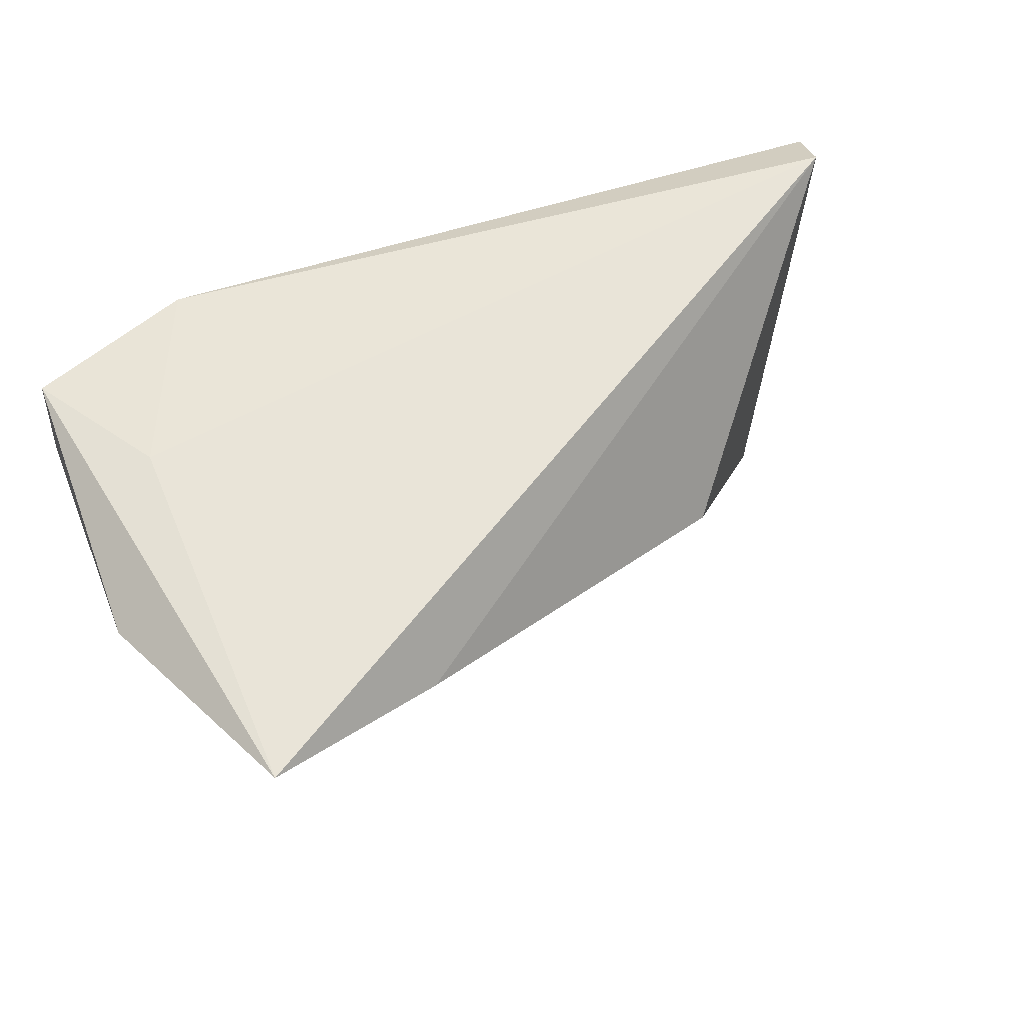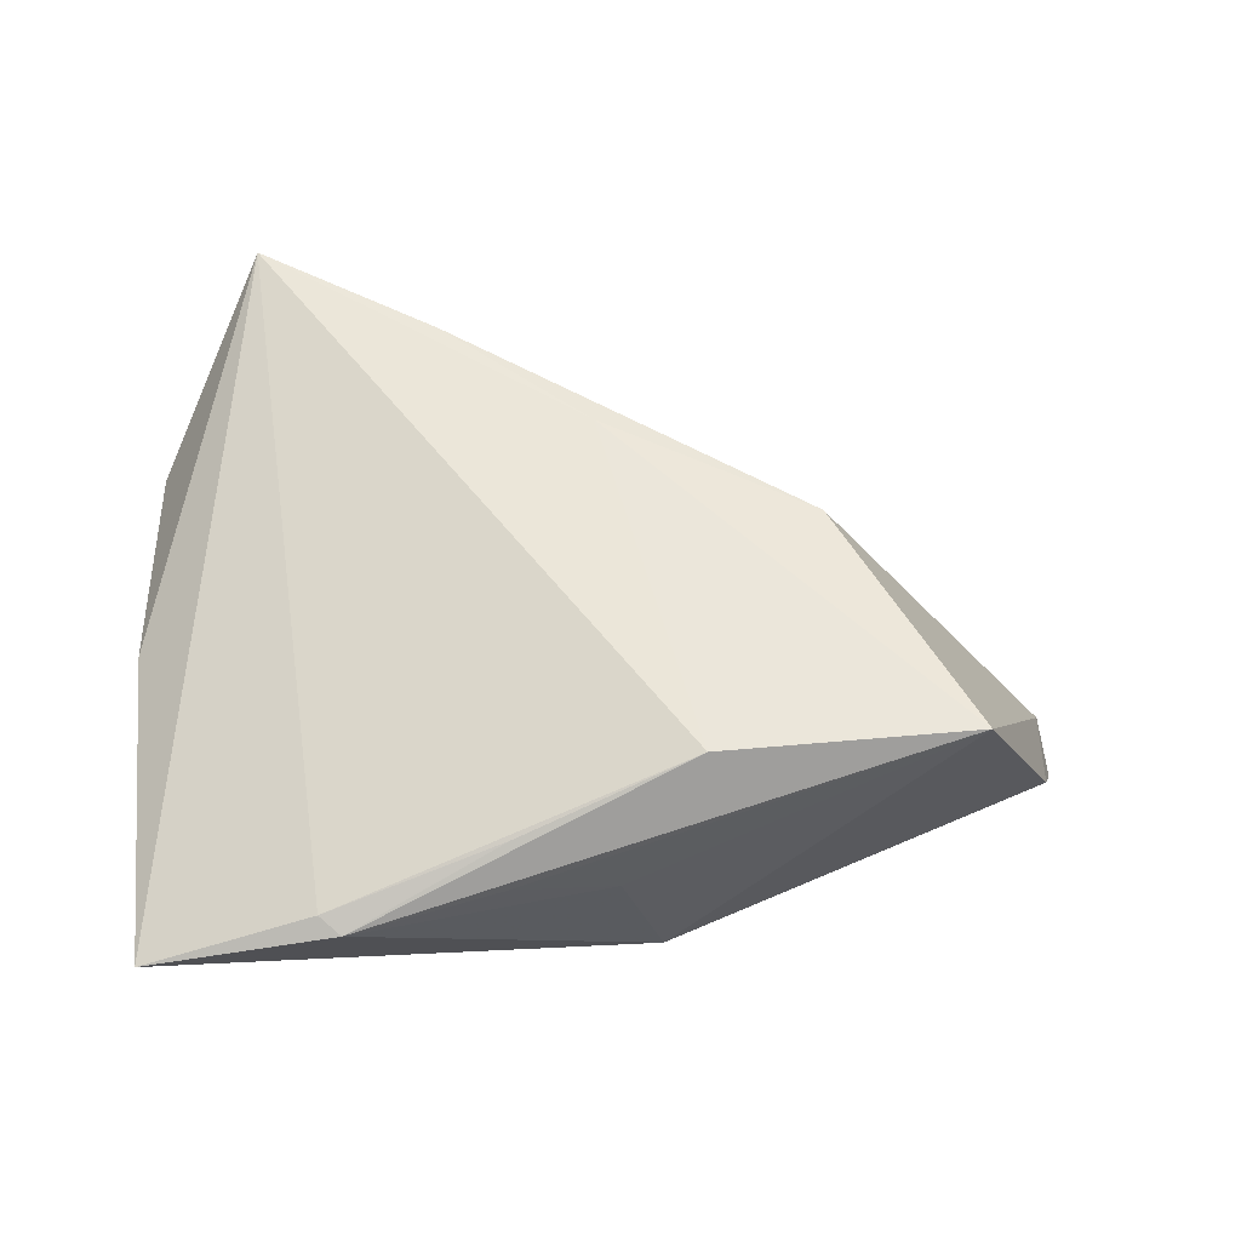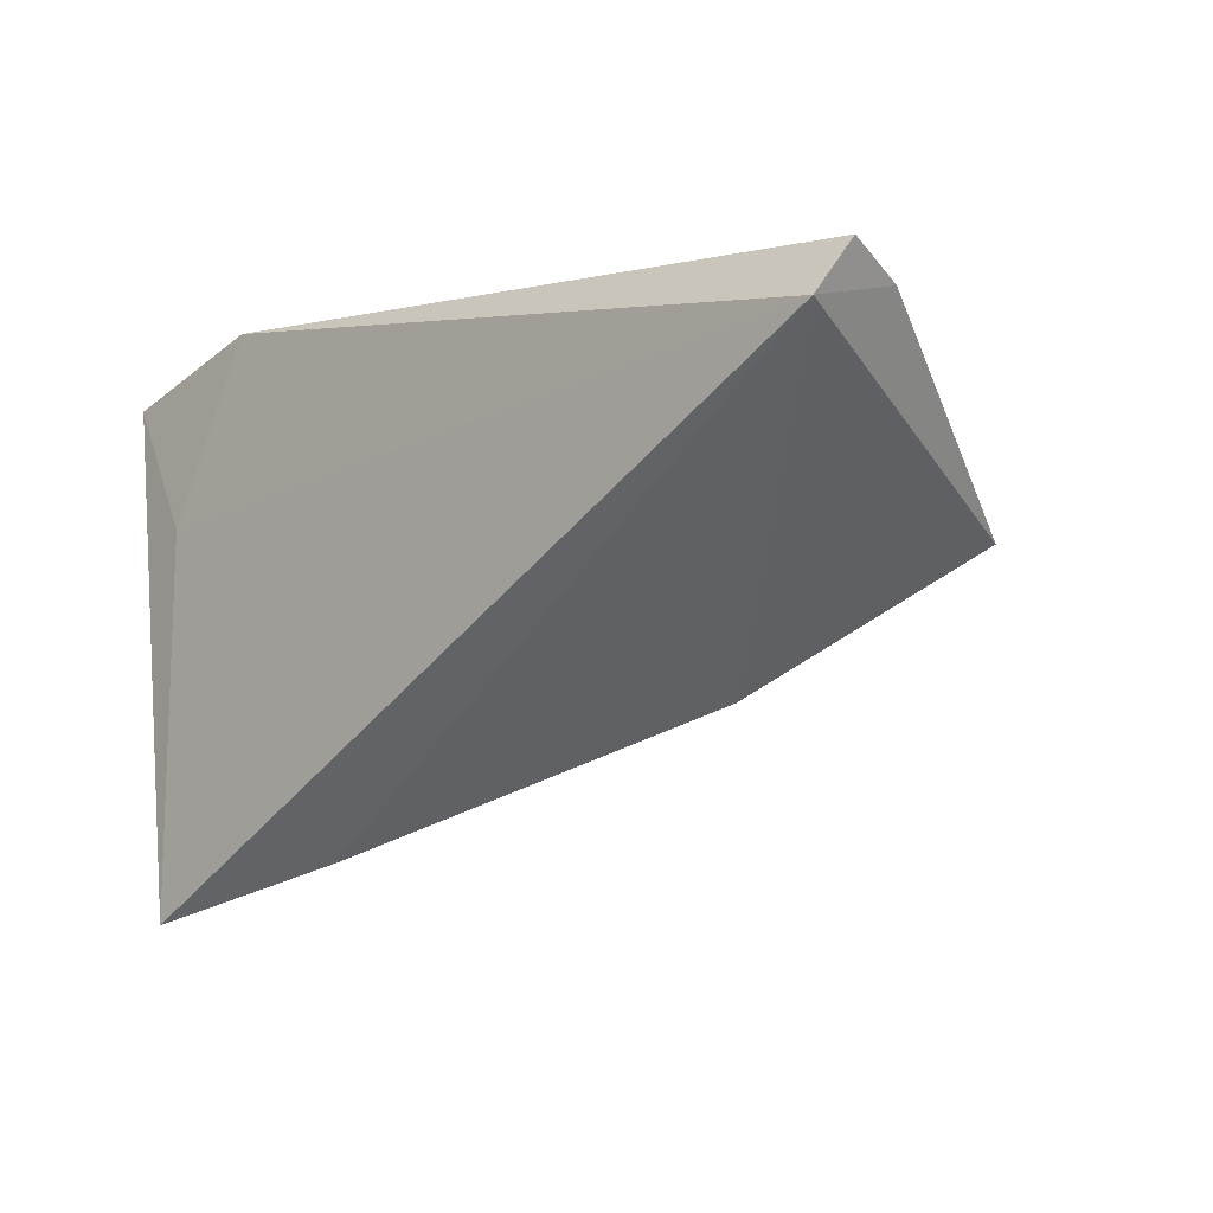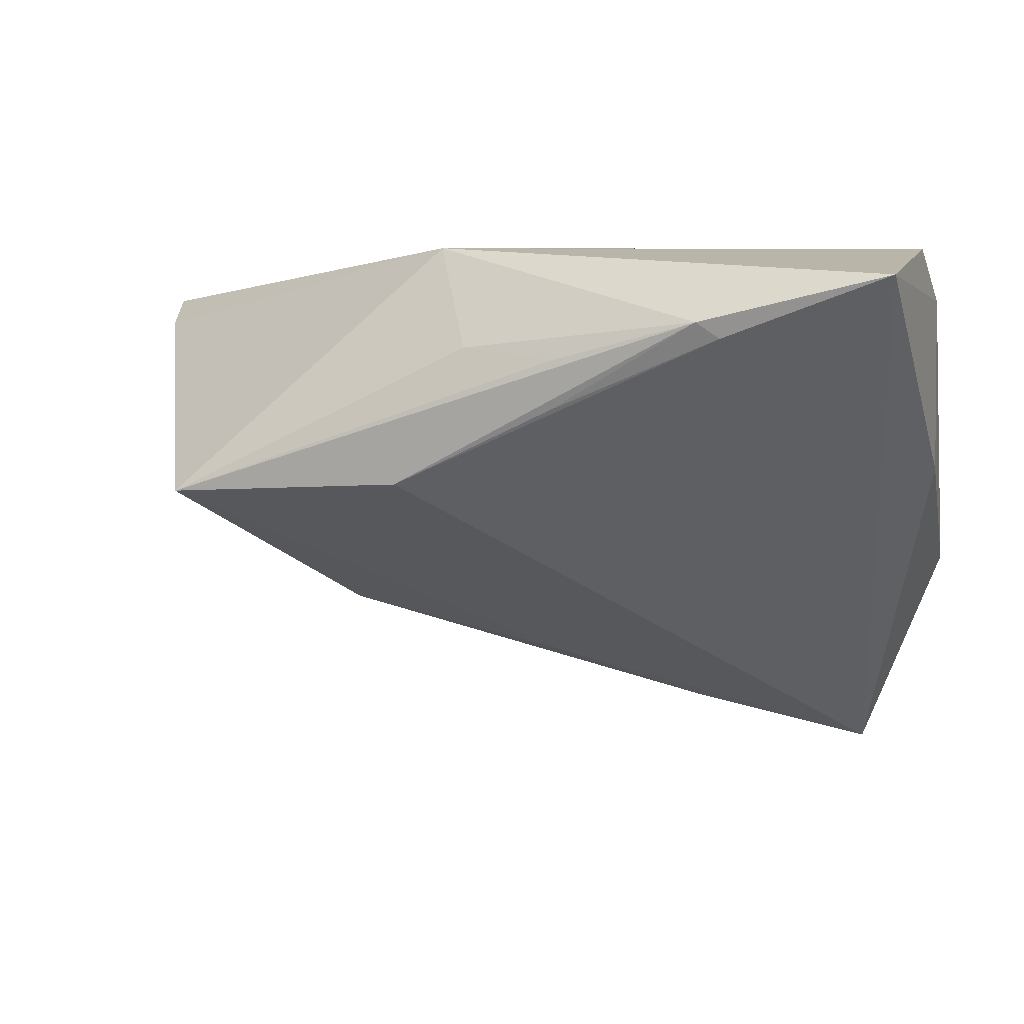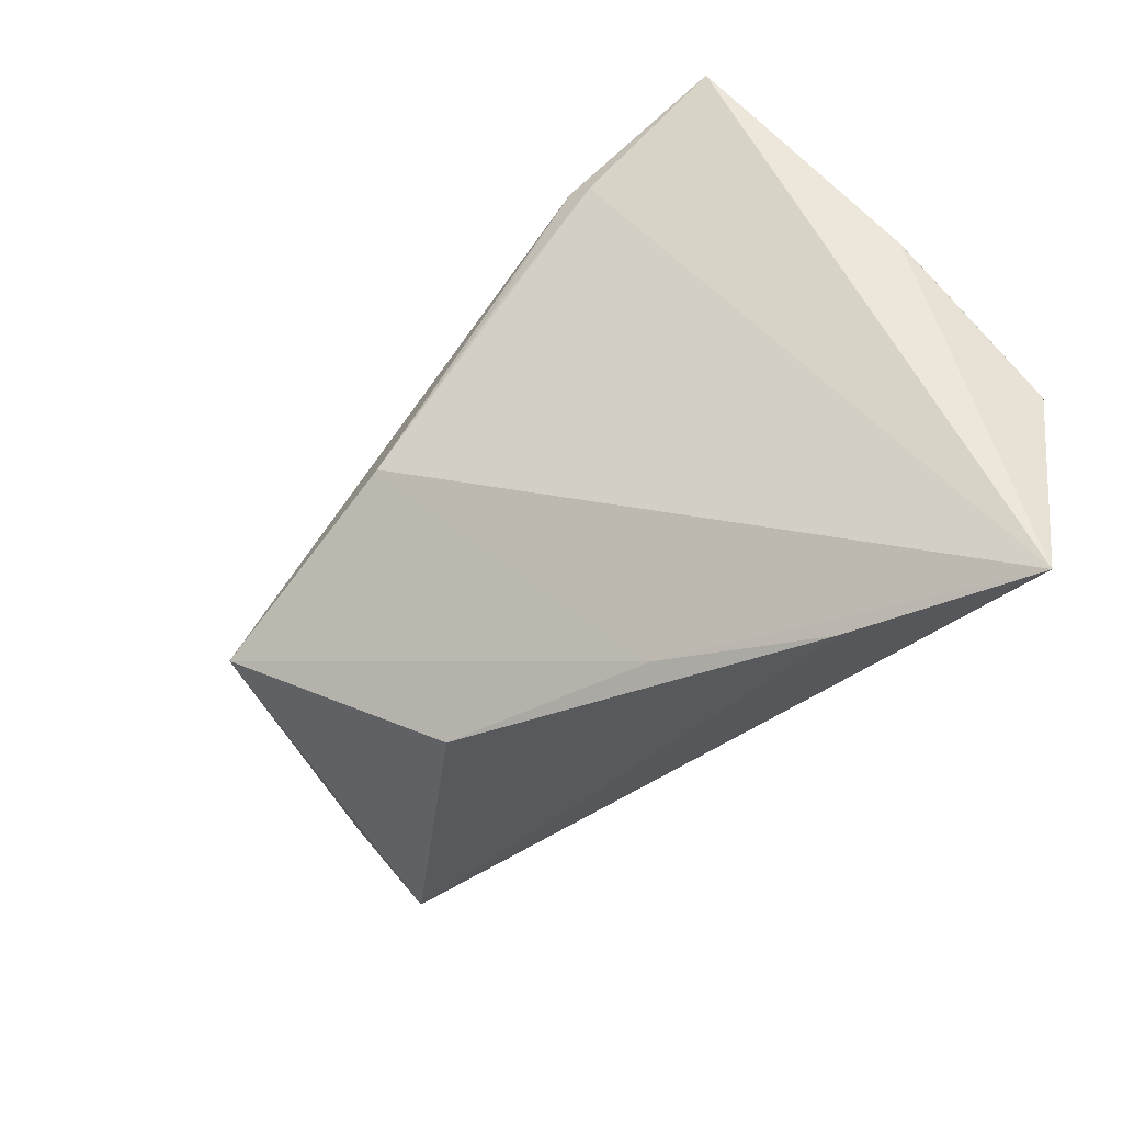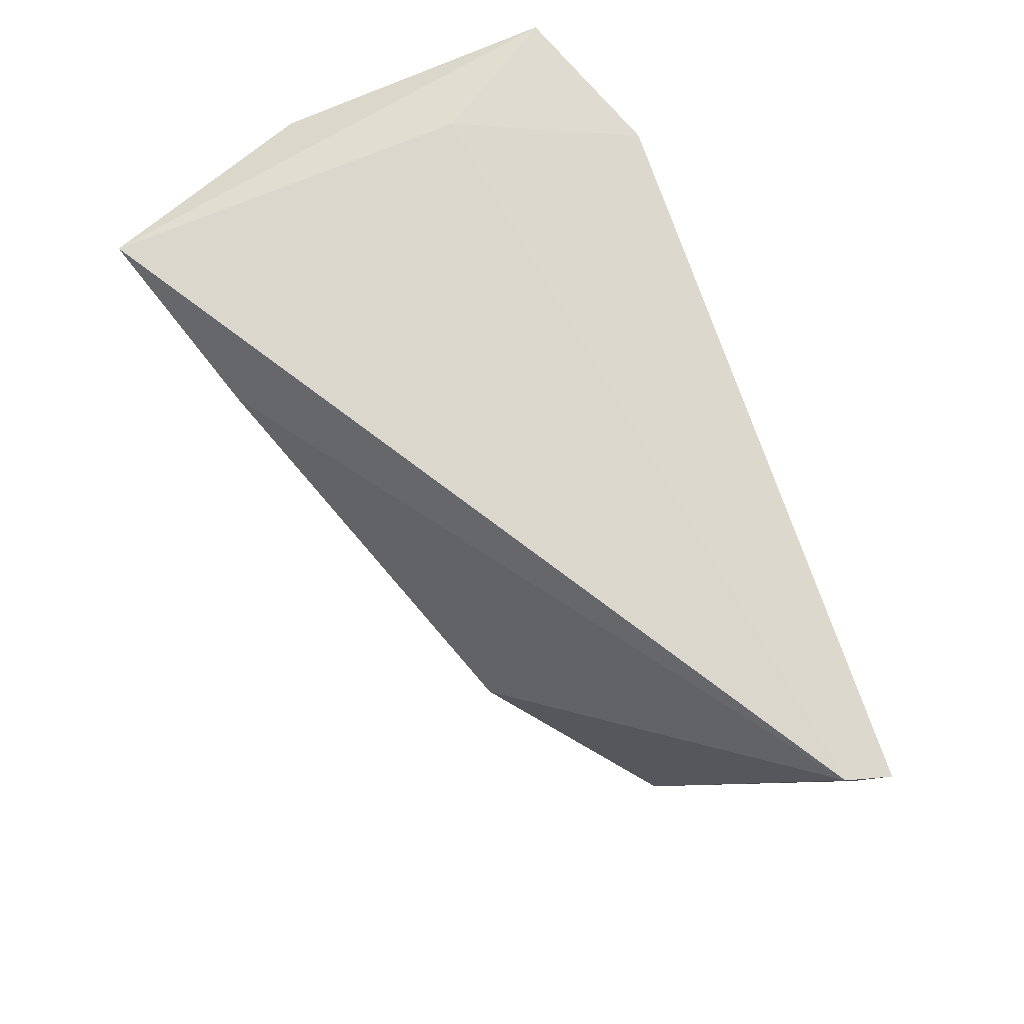
<metadata>
{"format":"obj","ext":"obj","renderer":"f3d","projection":"perspective","resolution":1024,"background":"white","views":[{"elev":60.0,"azim":-24.2,"up":"+Z"},{"elev":-72.0,"azim":-2.8,"up":"+Z"},{"elev":-9.1,"azim":45.0,"up":"+Y"},{"elev":9.6,"azim":-166.6,"up":"+Y"},{"elev":-70.1,"azim":-135.7,"up":"+Y"},{"elev":73.3,"azim":66.1,"up":"+Z"}]}
</metadata>
<code>
v 0.04738 -0.006276 -0.02408
v -0.001743 0.01159 -0.03014
v -0.02314 0.02119 0.01979
v -0.04361 0.01669 0.004239
v 0.03028 -0.02308 -0.002951
v -0.04485 -0.01784 0.01533
v -0.03397 0.0002501 0.02028
v -0.01861 0.01641 -0.03278
v 0.004727 -0.03042 0.003721
v 0.01786 -0.003829 -0.0281
v 0.06016 0.01184 0.007826
v -0.02121 0.01454 -0.03196
v -0.00176 0.00595 -0.03031
v -0.01347 -0.03803 0.0129
v -0.04022 0.02186 -0.03091
v 0.00985 0.01242 -0.02598
v 0.06068 0.00827 0.02028
v 0.06215 0.01437 0.01615
v -0.04438 -0.003127 -0.005076
v -0.03495 -0.04433 0.02028
v -0.04273 0.01571 0.0193
v -0.04196 0.02358 -0.00444
v -0.01604 0.02356 -0.01059
v 0.01509 0.02358 -0.01578
f 19 20 6
f 20 21 6
f 20 10 9
f 7 21 20
f 20 17 7
f 15 20 19
f 21 22 4
f 19 6 4
f 4 6 21
f 4 15 19
f 22 15 4
f 20 9 14
f 14 9 5
f 14 17 20
f 5 17 14
f 21 7 3
f 3 7 17
f 3 17 18
f 3 22 21
f 12 10 20
f 20 15 12
f 24 3 18
f 22 3 24
f 5 9 1
f 1 9 10
f 1 17 5
f 23 15 22
f 22 24 23
f 23 24 15
f 8 1 10
f 8 12 15
f 15 24 8
f 11 24 18
f 11 1 24
f 18 17 11
f 17 1 11
f 10 12 13
f 13 8 10
f 12 8 13
f 24 1 16
f 16 8 24
f 1 8 2
f 2 16 1
f 8 16 2

</code>
